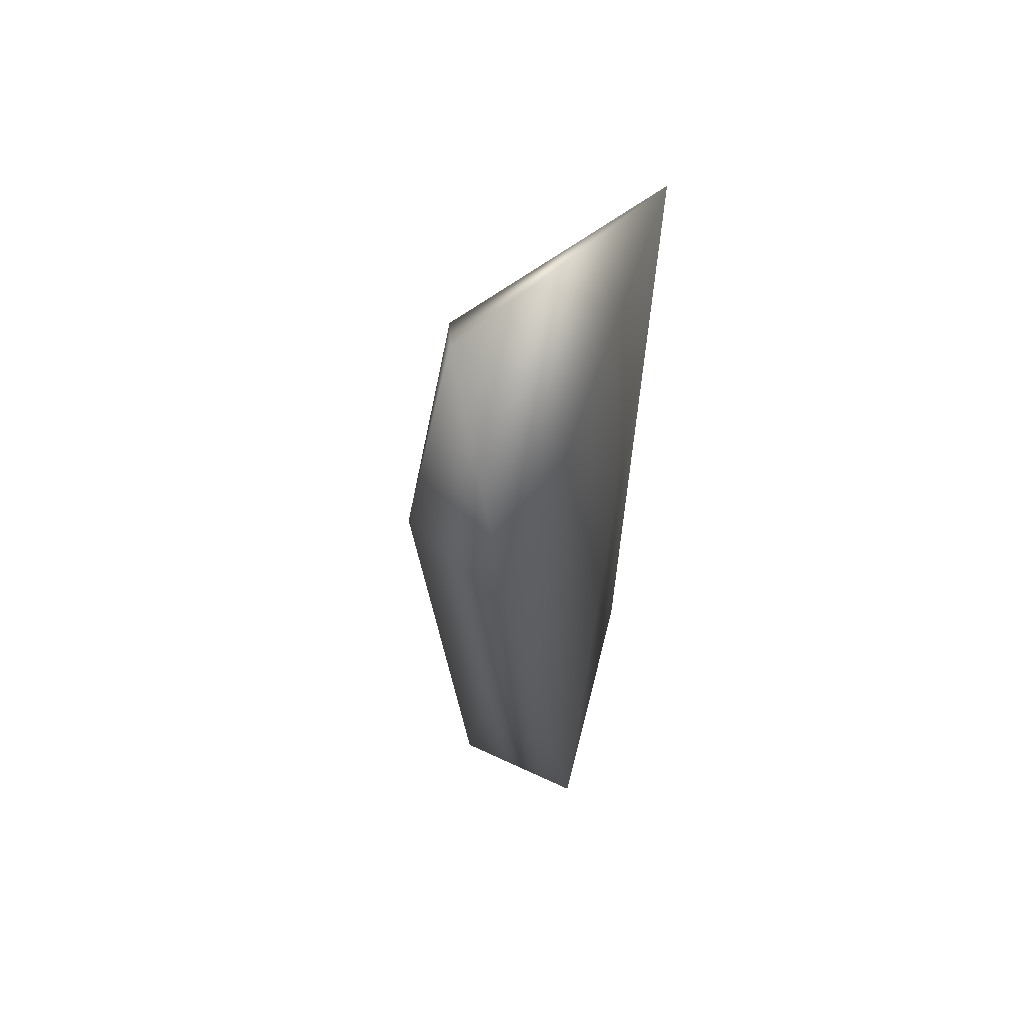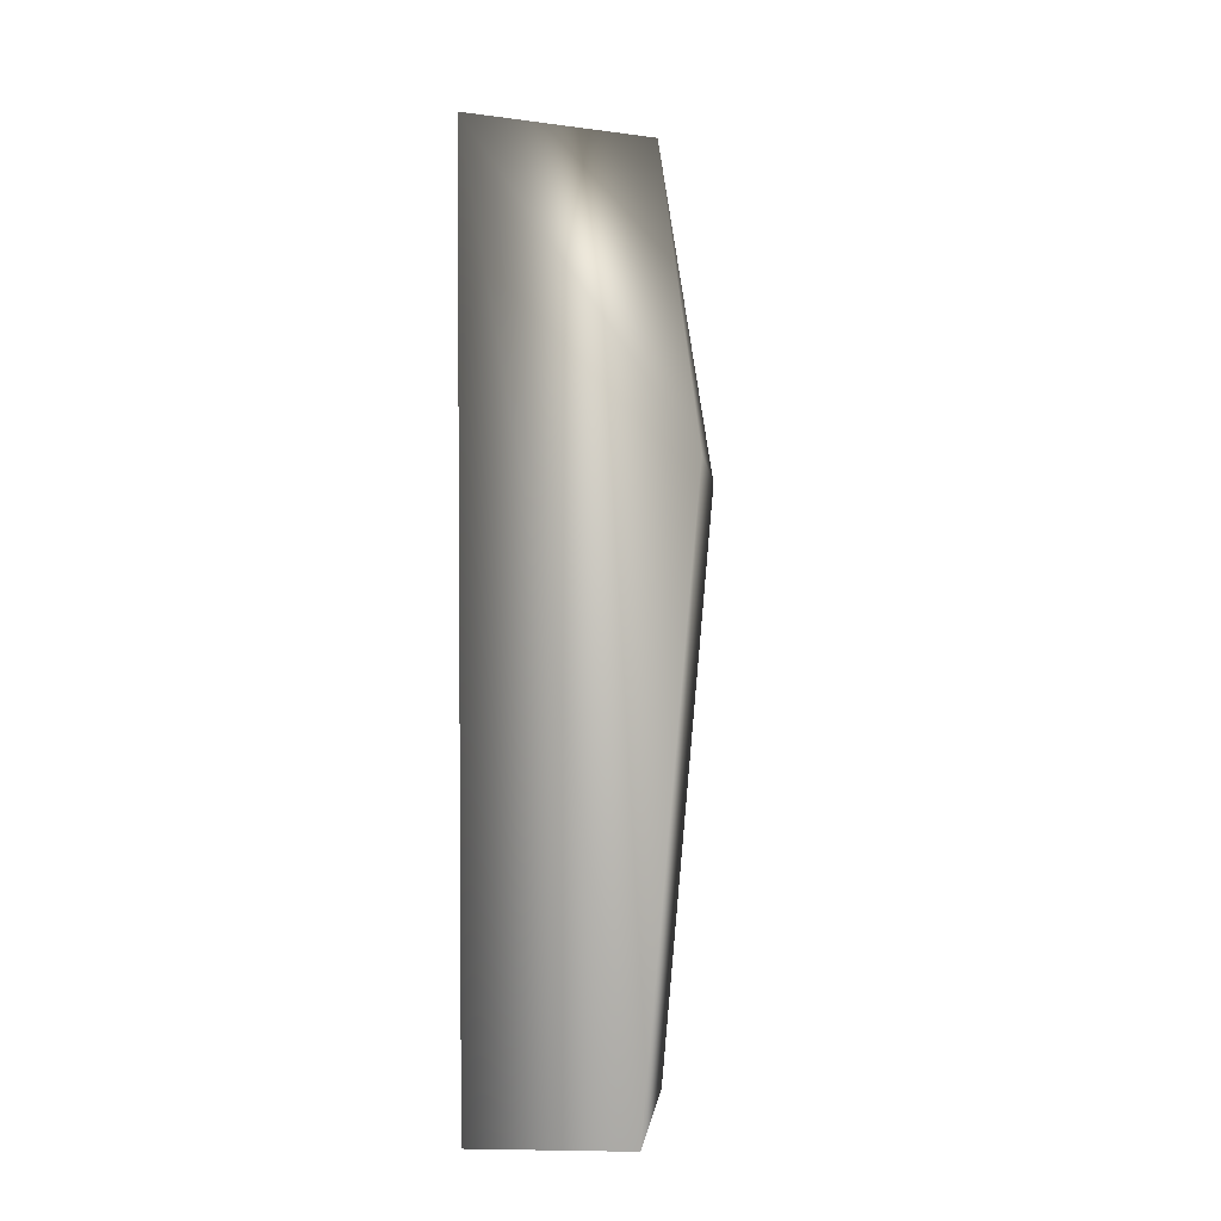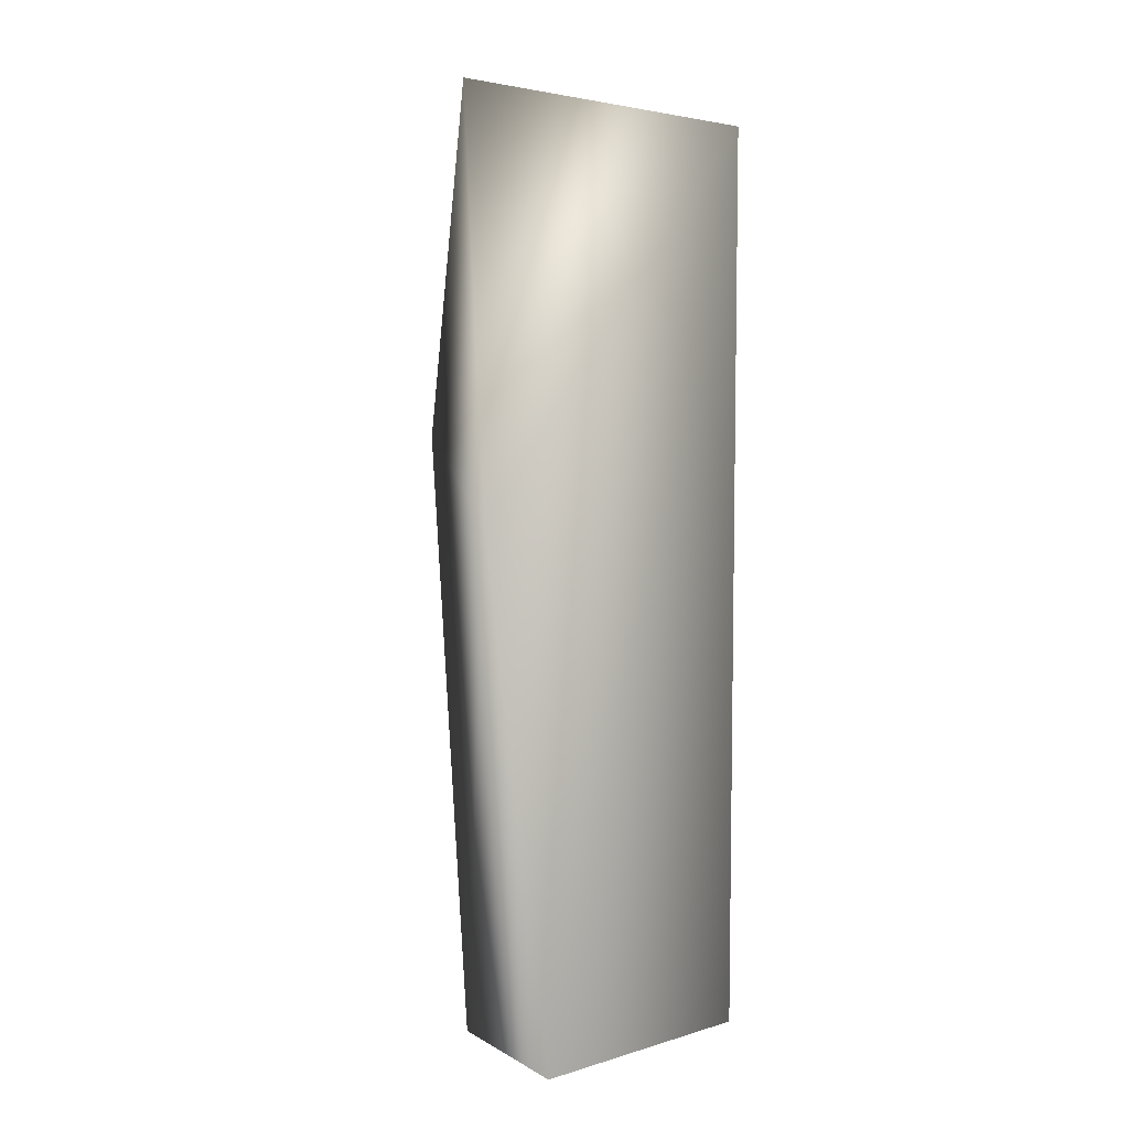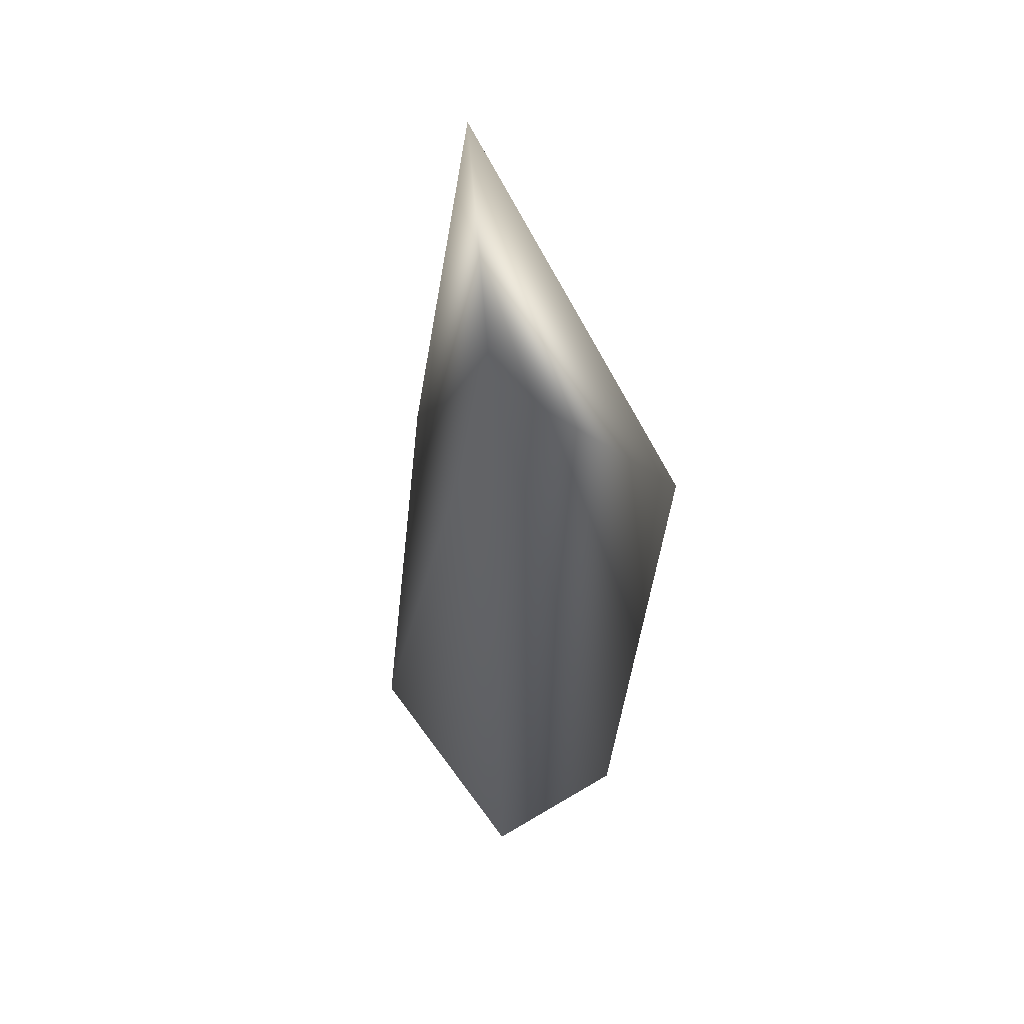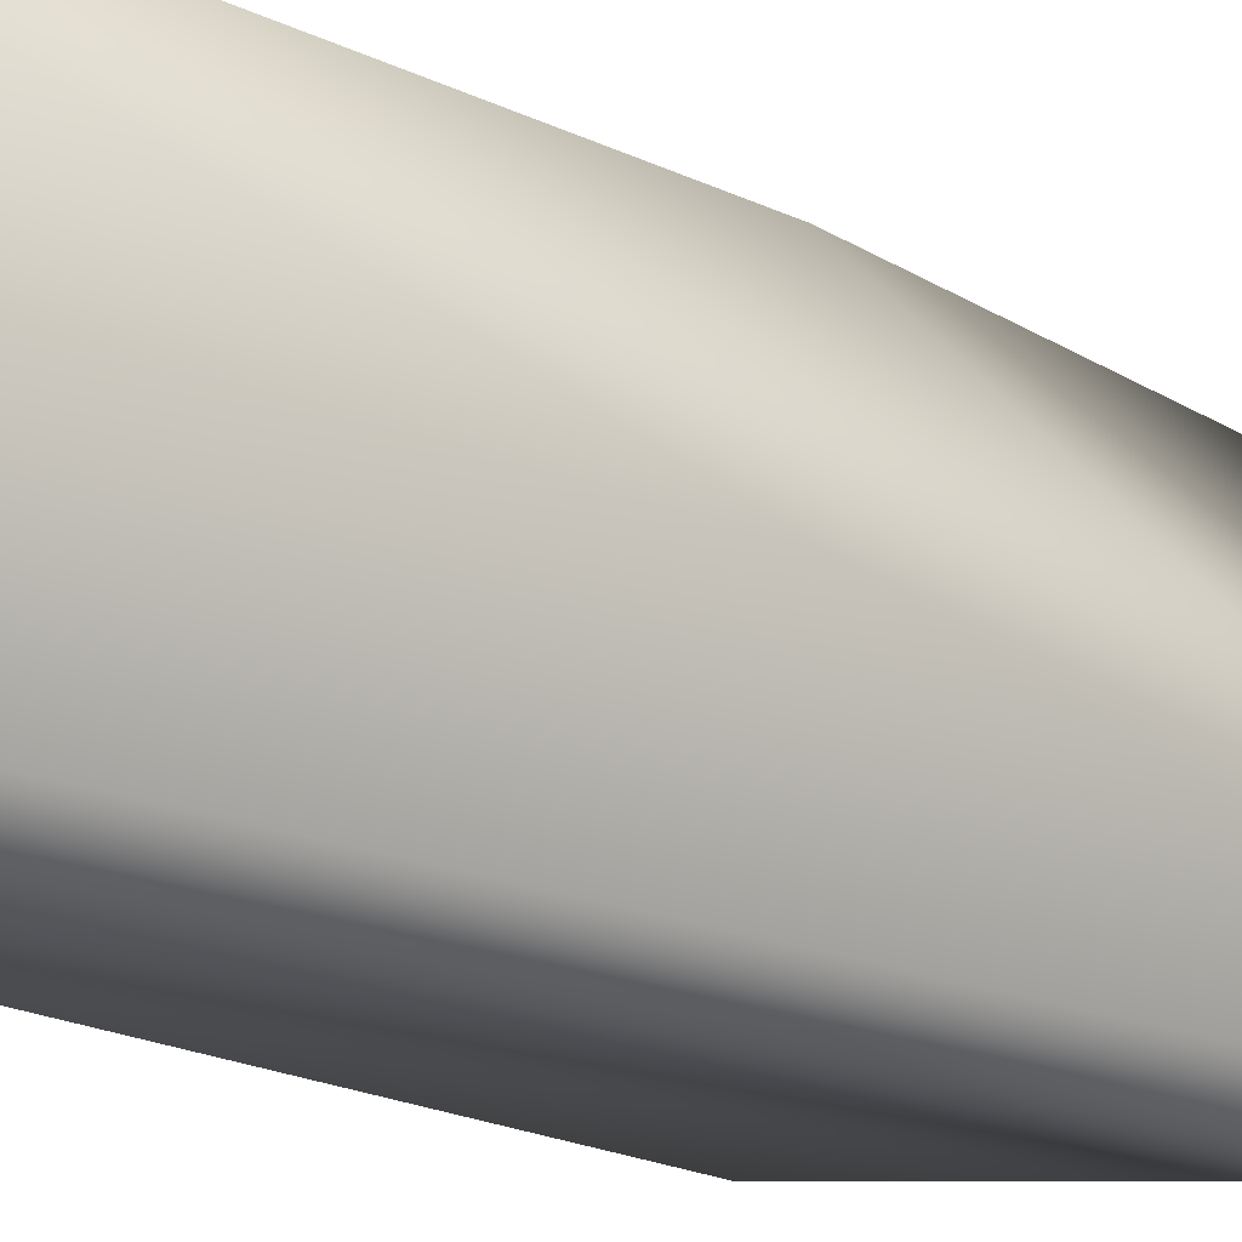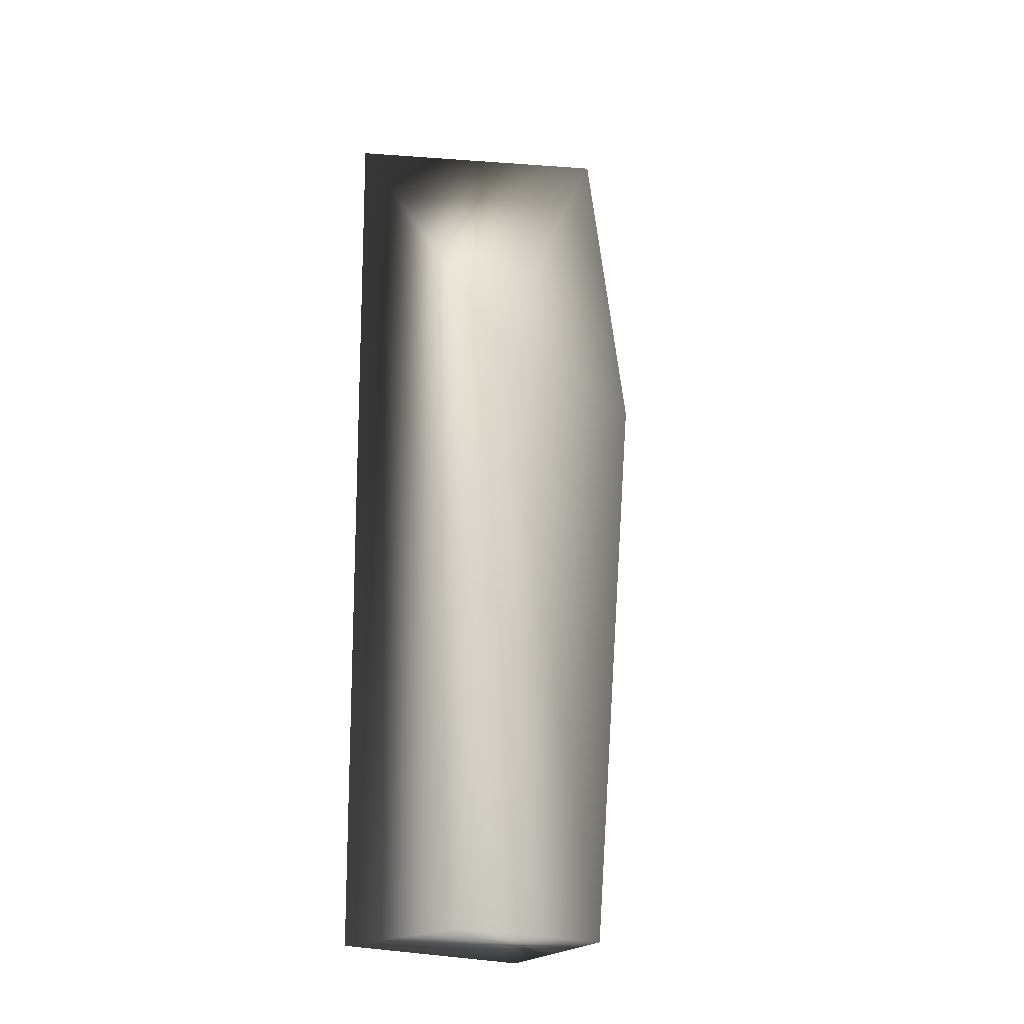
<metadata>
{"format":"obj","ext":"obj","renderer":"f3d","projection":"perspective","resolution":1024,"background":"white","views":[{"elev":61.2,"azim":-163.0,"up":"+Z"},{"elev":-2.4,"azim":13.4,"up":"+Z"},{"elev":3.2,"azim":-132.5,"up":"+Z"},{"elev":54.5,"azim":-31.7,"up":"+Z"},{"elev":-21.1,"azim":-125.5,"up":"+Y"},{"elev":-19.3,"azim":43.6,"up":"+Z"}]}
</metadata>
<code>
v 1.315 0.5172 0.9352
v 0.8439 -0.4555 -2.73
v 1.462 -0.4555 -2.709
v 0.7927 0.5624 -2.73
v 0.8188 -0.4555 0.8032
v 1.33 0.4988 -2.682
v 1.082 0.6167 -0.7103
v 1.673 -0.4555 -0.4029
v 1.534 0.4988 -0.4019
g
f 3 2 4
f 5 4 2
f 5 2 3
f 6 3 4
f 7 5 1
f 7 4 5
f 7 6 4
f 8 5 3
f 8 1 5
f 8 3 6
f 9 7 1
f 9 6 7
f 9 8 6
f 9 1 8

</code>
